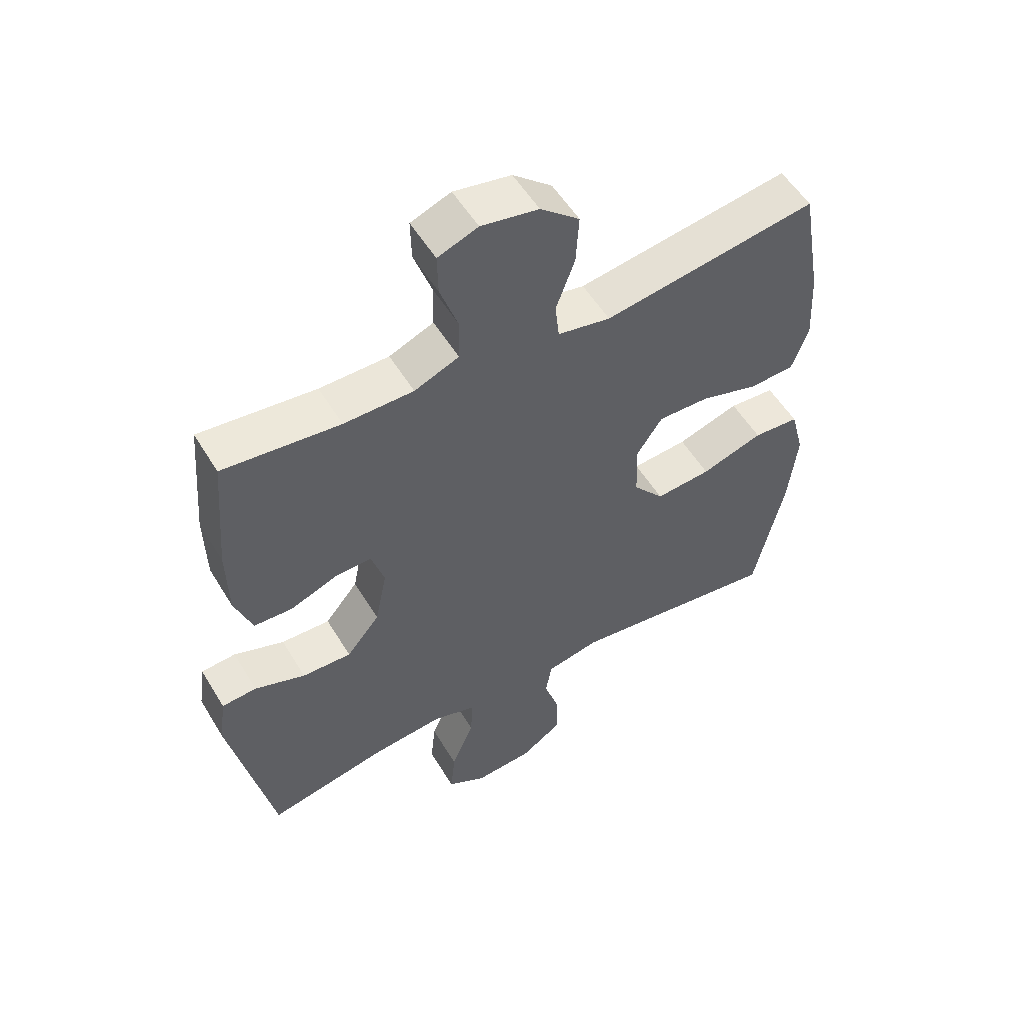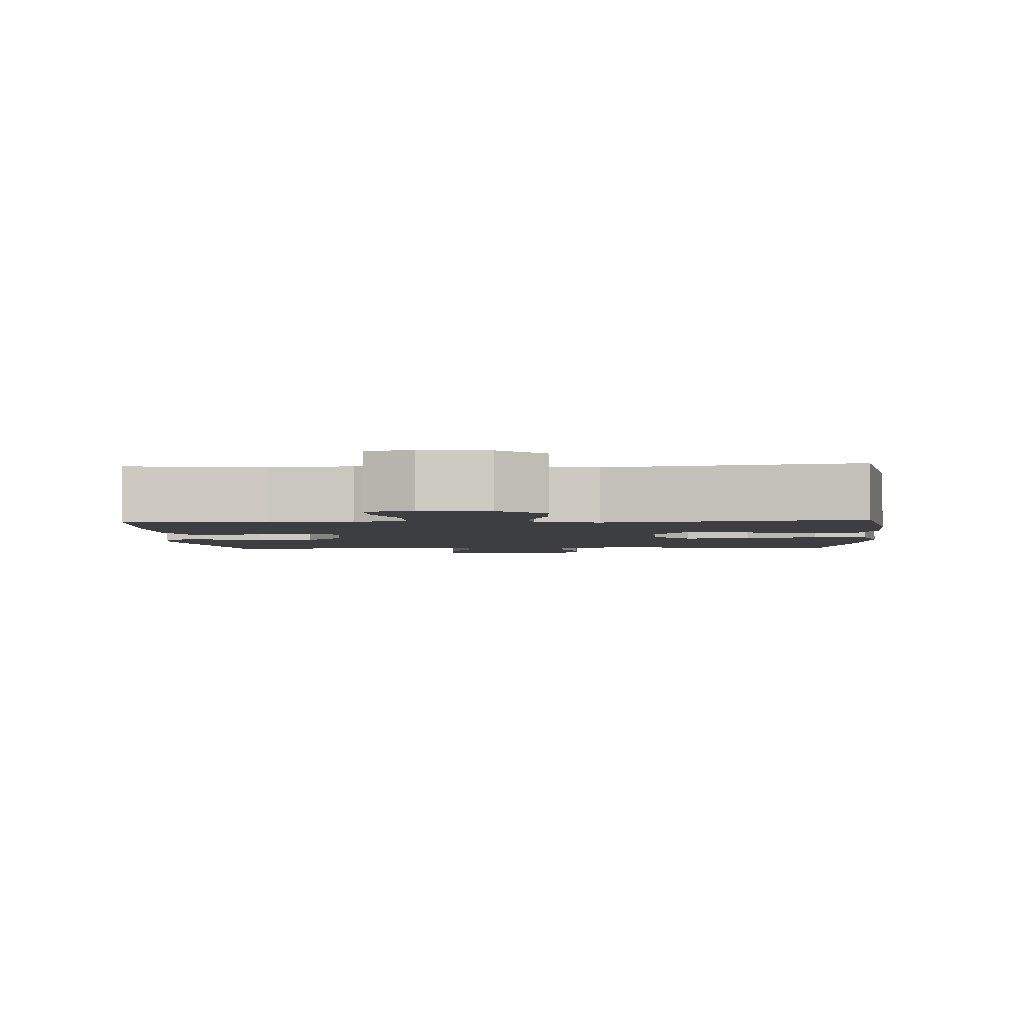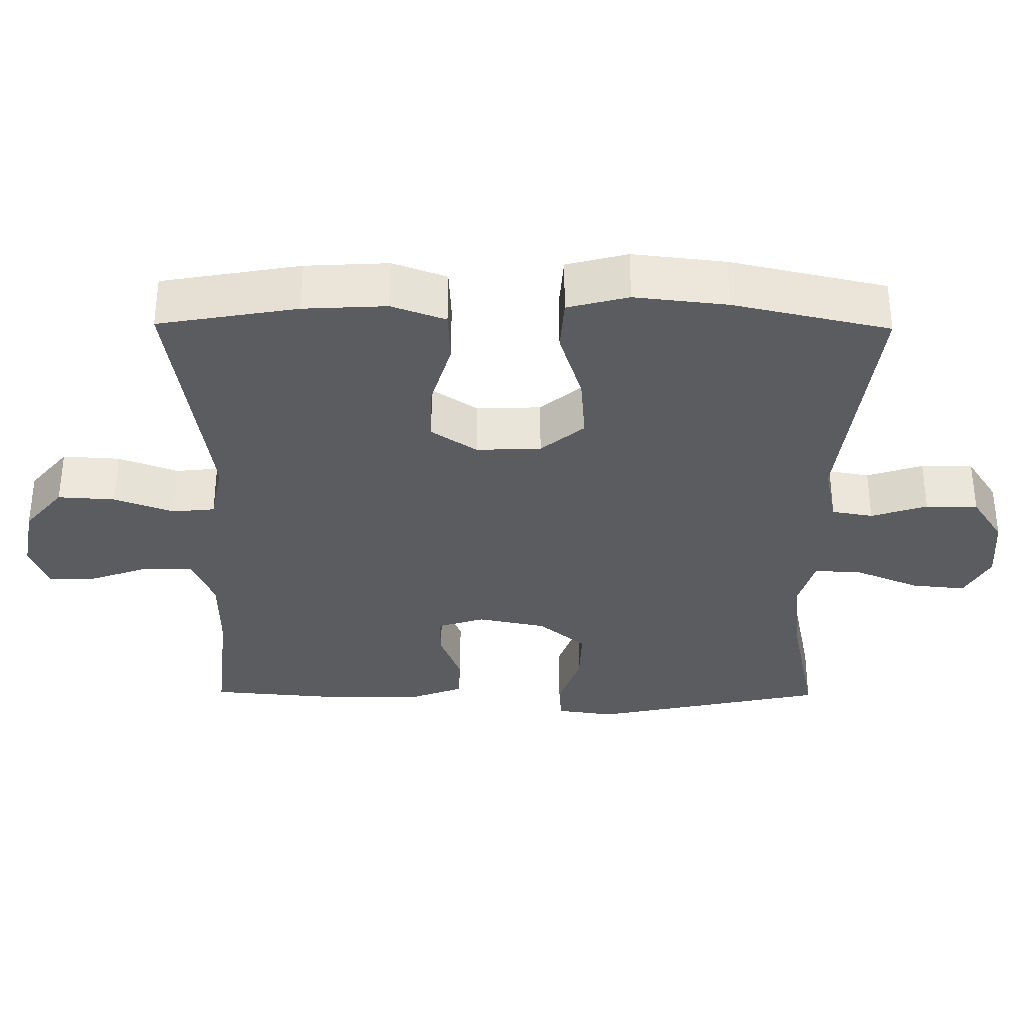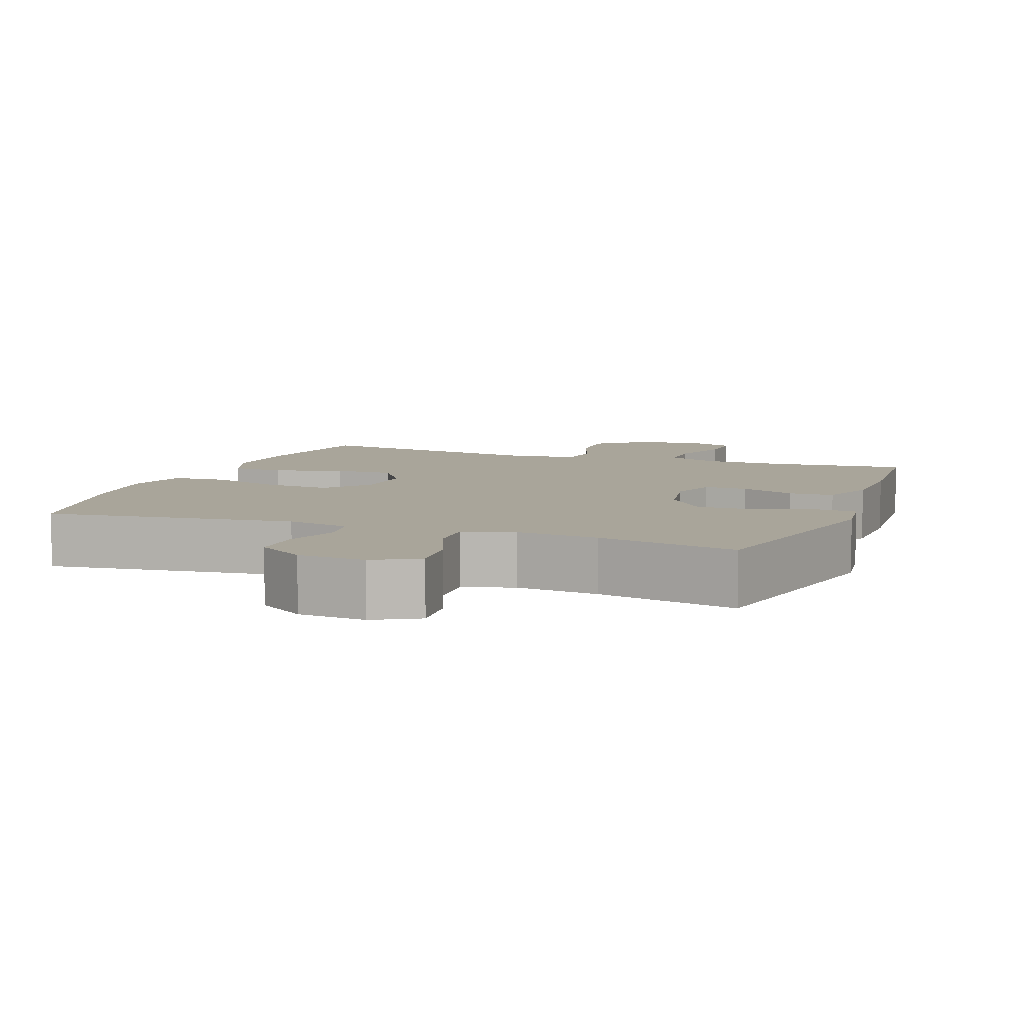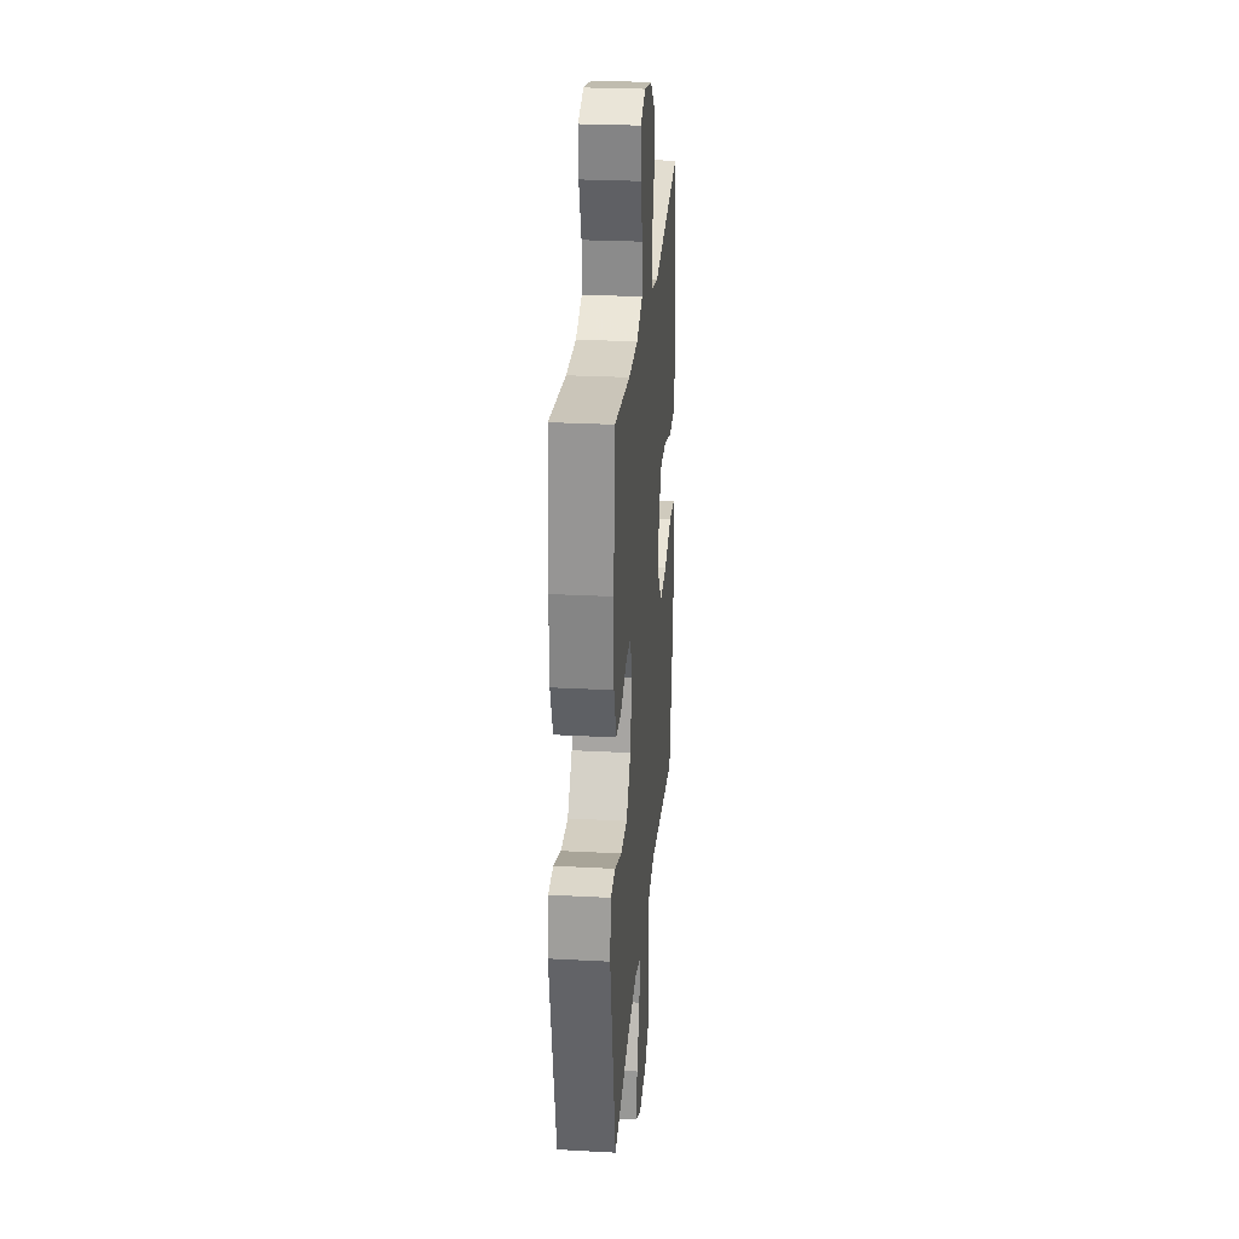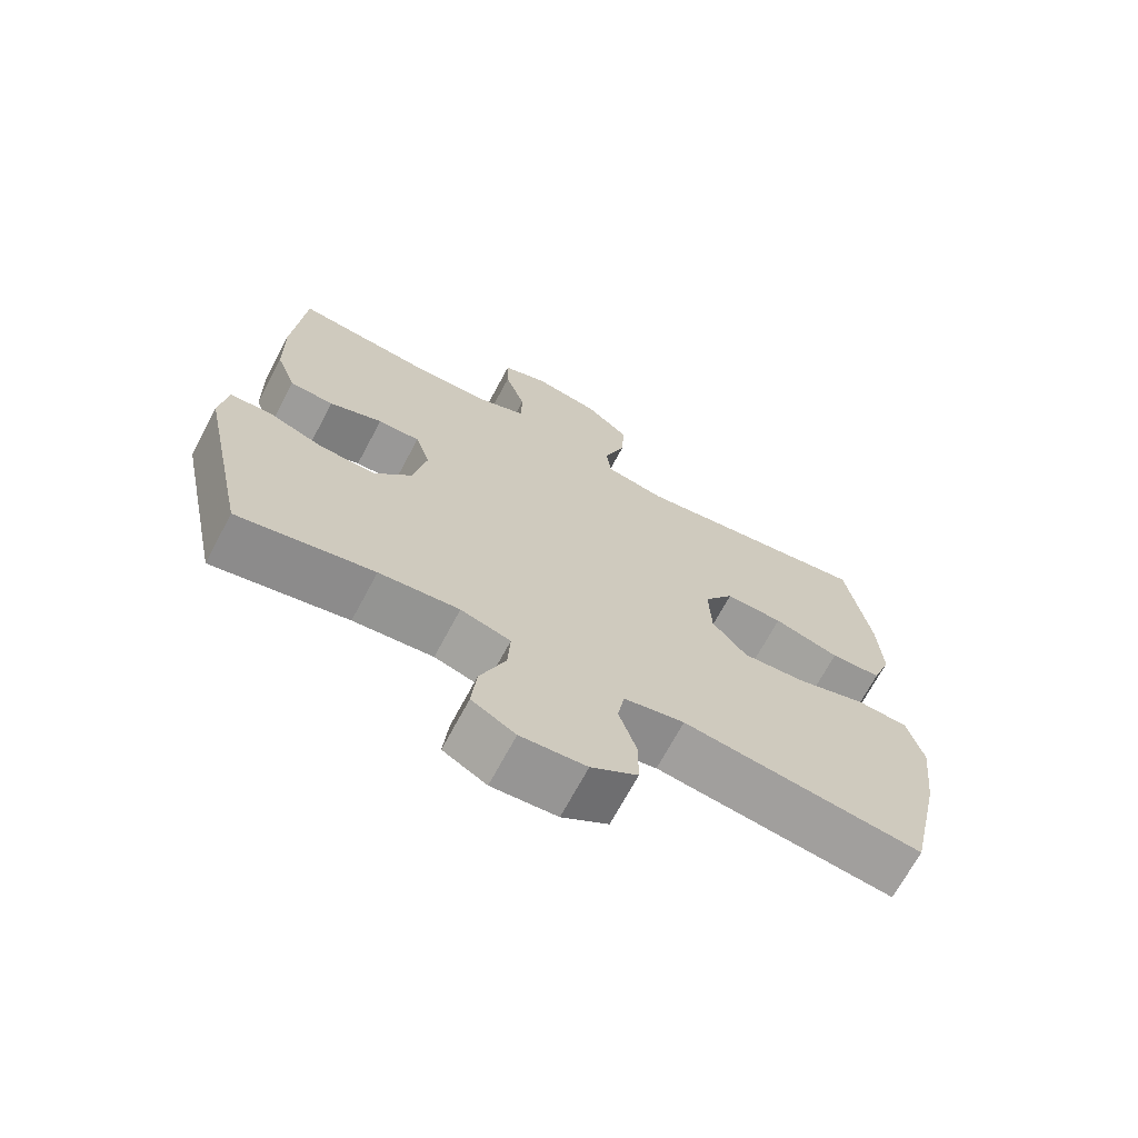
<metadata>
{"format":"obj","ext":"obj","renderer":"f3d","projection":"perspective","resolution":1024,"background":"white","views":[{"elev":54.1,"azim":-30.6,"up":"+Z"},{"elev":-3.0,"azim":3.5,"up":"+Y"},{"elev":-34.1,"azim":89.4,"up":"+Y"},{"elev":7.5,"azim":-159.5,"up":"+Y"},{"elev":26.5,"azim":-85.1,"up":"+Z"},{"elev":-69.3,"azim":-28.1,"up":"+Z"}]}
</metadata>
<code>
o path8154
v -0.5162 0.0375 0.2967
v -0.5139 0.0375 0.1748
v -0.4847 0.0375 0.09611
v -0.4199 0.0375 0.09345
v -0.3417 0.0375 0.124
v -0.2798 0.0375 0.1259
v -0.2582 0.0375 0.05762
v -0.2777 0.0375 -0.04068
v -0.3333 0.0375 -0.1086
v -0.4159 0.0375 -0.1062
v -0.5008 0.0375 -0.07576
v -0.5591 0.0375 -0.08012
v -0.5708 0.0375 -0.1627
v -0.4994 0.0375 -0.5011
v -0.299 0.0375 -0.4589
v -0.1806 0.0375 -0.4469
v -0.107 0.0375 -0.4687
v -0.1109 0.0375 -0.5379
v -0.1484 0.0375 -0.6292
v -0.1562 0.0375 -0.707
v -0.09169 0.0375 -0.7428
v 0.005207 0.0375 -0.7351
v 0.07387 0.0375 -0.6894
v 0.07423 0.0375 -0.6147
v 0.04827 0.0375 -0.5342
v 0.05852 0.0375 -0.475
v 0.1479 0.0375 -0.4563
v 0.5023 0.0375 -0.5011
v 0.5513 0.0375 -0.2768
v 0.5662 0.0375 -0.1425
v 0.5432 0.0375 -0.05462
v 0.4664 0.0375 -0.04959
v 0.3627 0.0375 -0.08312
v 0.2695 0.0375 -0.09079
v 0.2179 0.0375 -0.02873
v 0.2141 0.0375 0.06456
v 0.2578 0.0375 0.13
v 0.343 0.0375 0.1283
v 0.4406 0.0375 0.09942
v 0.516 0.0375 0.1032
v 0.5437 0.0375 0.1811
v 0.5371 0.0375 0.3007
v 0.5023 0.0375 0.5009
v 0.1441 0.0375 0.4452
v 0.05565 0.0375 0.4622
v 0.04912 0.0375 0.5234
v 0.0804 0.0375 0.6091
v 0.08525 0.0375 0.6915
v 0.02012 0.0375 0.7464
v -0.07588 0.0375 0.7639
v -0.143 0.0375 0.7382
v -0.1414 0.0375 0.6693
v -0.1113 0.0375 0.5835
v -0.1127 0.0375 0.513
v -0.1875 0.0375 0.482
v -0.3039 0.0375 0.4807
v -0.4994 0.0375 0.5009
v -0.5162 -0.0375 0.2967
v -0.5139 -0.0375 0.1748
v -0.4847 -0.0375 0.09611
v -0.4199 -0.0375 0.09345
v -0.3417 -0.0375 0.124
v -0.2798 -0.0375 0.1259
v -0.2582 -0.0375 0.05762
v -0.2777 -0.0375 -0.04068
v -0.3333 -0.0375 -0.1086
v -0.4159 -0.0375 -0.1062
v -0.5008 -0.0375 -0.07576
v -0.5591 -0.0375 -0.08012
v -0.5708 -0.0375 -0.1627
v -0.4994 -0.0375 -0.5011
v -0.299 -0.0375 -0.4589
v -0.1806 -0.0375 -0.4469
v -0.107 -0.0375 -0.4687
v -0.1109 -0.0375 -0.5379
v -0.1484 -0.0375 -0.6292
v -0.1562 -0.0375 -0.707
v -0.09169 -0.0375 -0.7428
v 0.005207 -0.0375 -0.7351
v 0.07387 -0.0375 -0.6894
v 0.07423 -0.0375 -0.6147
v 0.04827 -0.0375 -0.5342
v 0.05852 -0.0375 -0.475
v 0.1479 -0.0375 -0.4563
v 0.5023 -0.0375 -0.5011
v 0.5513 -0.0375 -0.2768
v 0.5662 -0.0375 -0.1425
v 0.5432 -0.0375 -0.05462
v 0.4664 -0.0375 -0.04959
v 0.3627 -0.0375 -0.08312
v 0.2695 -0.0375 -0.09079
v 0.2179 -0.0375 -0.02873
v 0.2141 -0.0375 0.06456
v 0.2578 -0.0375 0.13
v 0.343 -0.0375 0.1283
v 0.4406 -0.0375 0.09942
v 0.516 -0.0375 0.1032
v 0.5437 -0.0375 0.1811
v 0.5371 -0.0375 0.3007
v 0.5023 -0.0375 0.5009
v 0.1441 -0.0375 0.4452
v 0.05565 -0.0375 0.4622
v 0.04912 -0.0375 0.5234
v 0.0804 -0.0375 0.6091
v 0.08525 -0.0375 0.6915
v 0.02012 -0.0375 0.7464
v -0.07588 -0.0375 0.7639
v -0.143 -0.0375 0.7382
v -0.1414 -0.0375 0.6693
v -0.1113 -0.0375 0.5835
v -0.1127 -0.0375 0.513
v -0.1875 -0.0375 0.482
v -0.3039 -0.0375 0.4807
v -0.4994 -0.0375 0.5009
v -0.5591 0.0375 -0.08012
v -0.5591 0.0375 -0.08012
v -0.5708 0.0375 -0.1627
v -0.5008 0.0375 -0.07576
v -0.5162 0.0375 0.2967
v -0.5139 0.0375 0.1748
v -0.4847 0.0375 0.09611
v -0.4847 0.0375 0.09611
v -0.4994 0.0375 -0.5011
v -0.4994 0.0375 -0.5011
v -0.4994 0.0375 0.5009
v -0.4994 0.0375 0.5009
v -0.4159 0.0375 -0.1062
v -0.4199 0.0375 0.09345
v -0.3417 0.0375 0.124
v -0.3333 0.0375 -0.1086
v -0.3039 0.0375 0.4807
v -0.299 0.0375 -0.4589
v -0.2798 0.0375 0.1259
v -0.2798 0.0375 0.1259
v -0.2777 0.0375 -0.04068
v -0.1875 0.0375 0.482
v -0.1806 0.0375 -0.4469
v -0.2582 0.0375 0.05762
v -0.1127 0.0375 0.513
v -0.1127 0.0375 0.513
v -0.107 0.0375 -0.4687
v -0.107 0.0375 -0.4687
v -0.1484 0.0375 -0.6292
v -0.1562 0.0375 -0.707
v -0.1562 0.0375 -0.707
v -0.09169 0.0375 -0.7428
v -0.1109 0.0375 -0.5379
v -0.07588 0.0375 0.7639
v -0.143 0.0375 0.7382
v -0.143 0.0375 0.7382
v -0.1414 0.0375 0.6693
v -0.1113 0.0375 0.5835
v 0.005207 0.0375 -0.7351
v 0.02012 0.0375 0.7464
v 0.07387 0.0375 -0.6894
v 0.08525 0.0375 0.6915
v 0.04827 0.0375 -0.5342
v 0.05852 0.0375 -0.475
v 0.05852 0.0375 -0.475
v 0.07423 0.0375 -0.6147
v 0.0804 0.0375 0.6091
v 0.04912 0.0375 0.5234
v 0.05565 0.0375 0.4622
v 0.05565 0.0375 0.4622
v 0.1441 0.0375 0.4452
v 0.1479 0.0375 -0.4563
v 0.2179 0.0375 -0.02873
v 0.2141 0.0375 0.06456
v 0.2578 0.0375 0.13
v 0.2695 0.0375 -0.09079
v 0.343 0.0375 0.1283
v 0.3627 0.0375 -0.08312
v 0.4406 0.0375 0.09942
v 0.4664 0.0375 -0.04959
v 0.5023 0.0375 0.5009
v 0.5023 0.0375 0.5009
v 0.516 0.0375 0.1032
v 0.516 0.0375 0.1032
v 0.5432 0.0375 -0.05462
v 0.5432 0.0375 -0.05462
v 0.5023 0.0375 -0.5011
v 0.5023 0.0375 -0.5011
v 0.5437 0.0375 0.1811
v 0.5371 0.0375 0.3007
v 0.5513 0.0375 -0.2768
v 0.5662 0.0375 -0.1425
v -0.5591 -0.0375 -0.08012
v -0.5591 -0.0375 -0.08012
v -0.5708 -0.0375 -0.1627
v -0.5008 -0.0375 -0.07576
v -0.5162 -0.0375 0.2967
v -0.5139 -0.0375 0.1748
v -0.4847 -0.0375 0.09611
v -0.4847 -0.0375 0.09611
v -0.4994 -0.0375 -0.5011
v -0.4994 -0.0375 -0.5011
v -0.4994 -0.0375 0.5009
v -0.4994 -0.0375 0.5009
v -0.4159 -0.0375 -0.1062
v -0.4199 -0.0375 0.09345
v -0.3417 -0.0375 0.124
v -0.3333 -0.0375 -0.1086
v -0.3039 -0.0375 0.4807
v -0.299 -0.0375 -0.4589
v -0.2798 -0.0375 0.1259
v -0.2798 -0.0375 0.1259
v -0.2777 -0.0375 -0.04068
v -0.1875 -0.0375 0.482
v -0.1806 -0.0375 -0.4469
v -0.2582 -0.0375 0.05762
v -0.1127 -0.0375 0.513
v -0.1127 -0.0375 0.513
v -0.107 -0.0375 -0.4687
v -0.107 -0.0375 -0.4687
v -0.1484 -0.0375 -0.6292
v -0.1562 -0.0375 -0.707
v -0.1562 -0.0375 -0.707
v -0.09169 -0.0375 -0.7428
v -0.1109 -0.0375 -0.5379
v -0.07588 -0.0375 0.7639
v -0.143 -0.0375 0.7382
v -0.143 -0.0375 0.7382
v -0.1414 -0.0375 0.6693
v -0.1113 -0.0375 0.5835
v 0.005207 -0.0375 -0.7351
v 0.02012 -0.0375 0.7464
v 0.07387 -0.0375 -0.6894
v 0.08525 -0.0375 0.6915
v 0.04827 -0.0375 -0.5342
v 0.05852 -0.0375 -0.475
v 0.05852 -0.0375 -0.475
v 0.07423 -0.0375 -0.6147
v 0.0804 -0.0375 0.6091
v 0.04912 -0.0375 0.5234
v 0.05565 -0.0375 0.4622
v 0.05565 -0.0375 0.4622
v 0.1441 -0.0375 0.4452
v 0.1479 -0.0375 -0.4563
v 0.2179 -0.0375 -0.02873
v 0.2141 -0.0375 0.06456
v 0.2578 -0.0375 0.13
v 0.2695 -0.0375 -0.09079
v 0.343 -0.0375 0.1283
v 0.3627 -0.0375 -0.08312
v 0.4406 -0.0375 0.09942
v 0.4664 -0.0375 -0.04959
v 0.5023 -0.0375 0.5009
v 0.5023 -0.0375 0.5009
v 0.516 -0.0375 0.1032
v 0.516 -0.0375 0.1032
v 0.5432 -0.0375 -0.05462
v 0.5432 -0.0375 -0.05462
v 0.5023 -0.0375 -0.5011
v 0.5023 -0.0375 -0.5011
v 0.5437 -0.0375 0.1811
v 0.5371 -0.0375 0.3007
v 0.5513 -0.0375 -0.2768
v 0.5662 -0.0375 -0.1425
f 215 232 219
f 256 243 255
f 211 235 234
f 208 235 211
f 224 226 223
f 239 230 242
f 237 243 256
f 258 244 257
f 213 207 209
f 203 205 208
f 201 205 203
f 200 192 193
f 242 257 244
f 244 258 246
f 213 229 230
f 257 238 253
f 255 243 245
f 255 245 249
f 216 218 215
f 190 189 199
f 205 240 235
f 218 225 215
f 191 201 203
f 223 226 220
f 225 232 215
f 229 219 232
f 205 235 208
f 219 229 213
f 246 258 251
f 210 239 240
f 201 192 200
f 232 225 227
f 230 238 242
f 226 233 228
f 187 189 190
f 224 233 226
f 210 240 205
f 204 199 189
f 213 230 239
f 223 220 221
f 237 256 247
f 195 204 189
f 211 234 224
f 209 202 204
f 235 241 237
f 191 203 197
f 237 241 243
f 257 242 238
f 204 202 199
f 234 233 224
f 192 201 191
f 213 239 207
f 202 209 207
f 207 239 210
f 240 241 235
f 116 13 70 188
f 11 12 69 68
f 1 2 59 58
f 2 122 194 59
f 13 124 196 70
f 126 1 58 198
f 10 11 68 67
f 3 4 61 60
f 4 5 62 61
f 9 10 67 66
f 56 57 114 113
f 14 15 72 71
f 5 134 206 62
f 8 9 66 65
f 55 56 113 112
f 15 16 73 72
f 6 7 64 63
f 7 8 65 64
f 140 55 112 212
f 16 142 214 73
f 19 145 217 76
f 20 21 78 77
f 18 19 76 75
f 50 150 222 107
f 51 52 109 108
f 52 53 110 109
f 53 54 111 110
f 17 18 75 74
f 21 22 79 78
f 49 50 107 106
f 22 23 80 79
f 48 49 106 105
f 25 159 231 82
f 24 25 82 81
f 23 24 81 80
f 47 48 105 104
f 46 47 104 103
f 164 46 103 236
f 44 45 102 101
f 26 27 84 83
f 35 36 93 92
f 36 37 94 93
f 34 35 92 91
f 37 38 95 94
f 33 34 91 90
f 38 39 96 95
f 32 33 90 89
f 176 44 101 248
f 39 178 250 96
f 180 32 89 252
f 27 182 254 84
f 40 41 98 97
f 42 43 100 99
f 41 42 99 98
f 28 29 86 85
f 30 31 88 87
f 29 30 87 86
f 143 147 160
f 184 183 171
f 139 162 163
f 136 139 163
f 152 151 154
f 167 170 158
f 165 184 171
f 186 185 172
f 141 137 135
f 131 136 133
f 129 131 133
f 128 121 120
f 170 172 185
f 172 174 186
f 141 158 157
f 185 181 166
f 183 173 171
f 183 177 173
f 144 143 146
f 118 127 117
f 133 163 168
f 146 143 153
f 119 131 129
f 151 148 154
f 153 143 160
f 157 160 147
f 133 136 163
f 147 141 157
f 174 179 186
f 138 168 167
f 129 128 120
f 160 155 153
f 158 170 166
f 154 156 161
f 115 118 117
f 152 154 161
f 138 133 168
f 132 117 127
f 141 167 158
f 151 149 148
f 165 175 184
f 123 117 132
f 139 152 162
f 137 132 130
f 163 165 169
f 119 125 131
f 165 171 169
f 185 166 170
f 132 127 130
f 162 152 161
f 120 119 129
f 141 135 167
f 130 135 137
f 135 138 167
f 168 163 169

</code>
